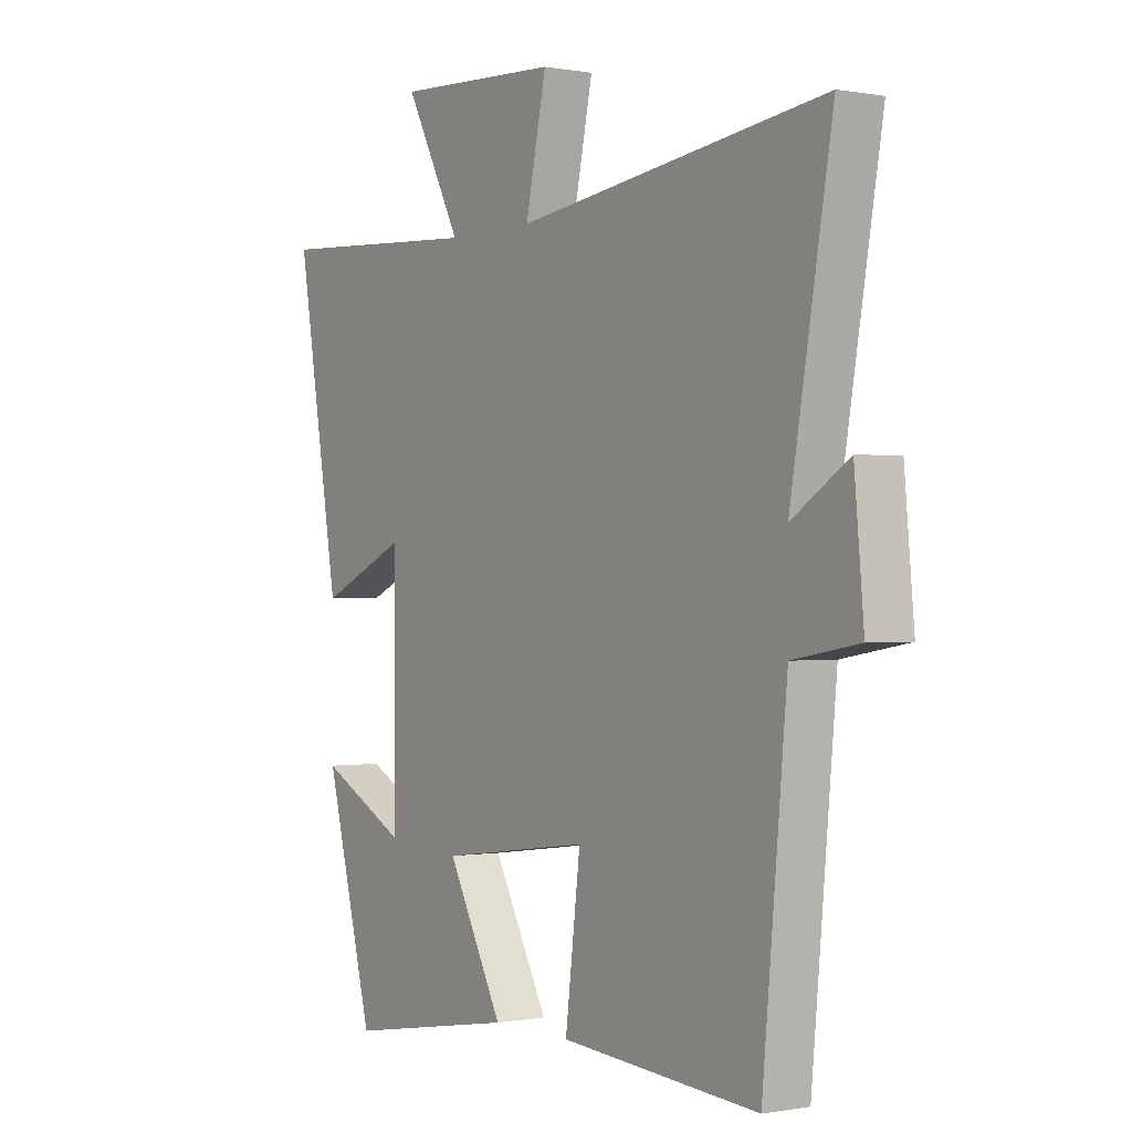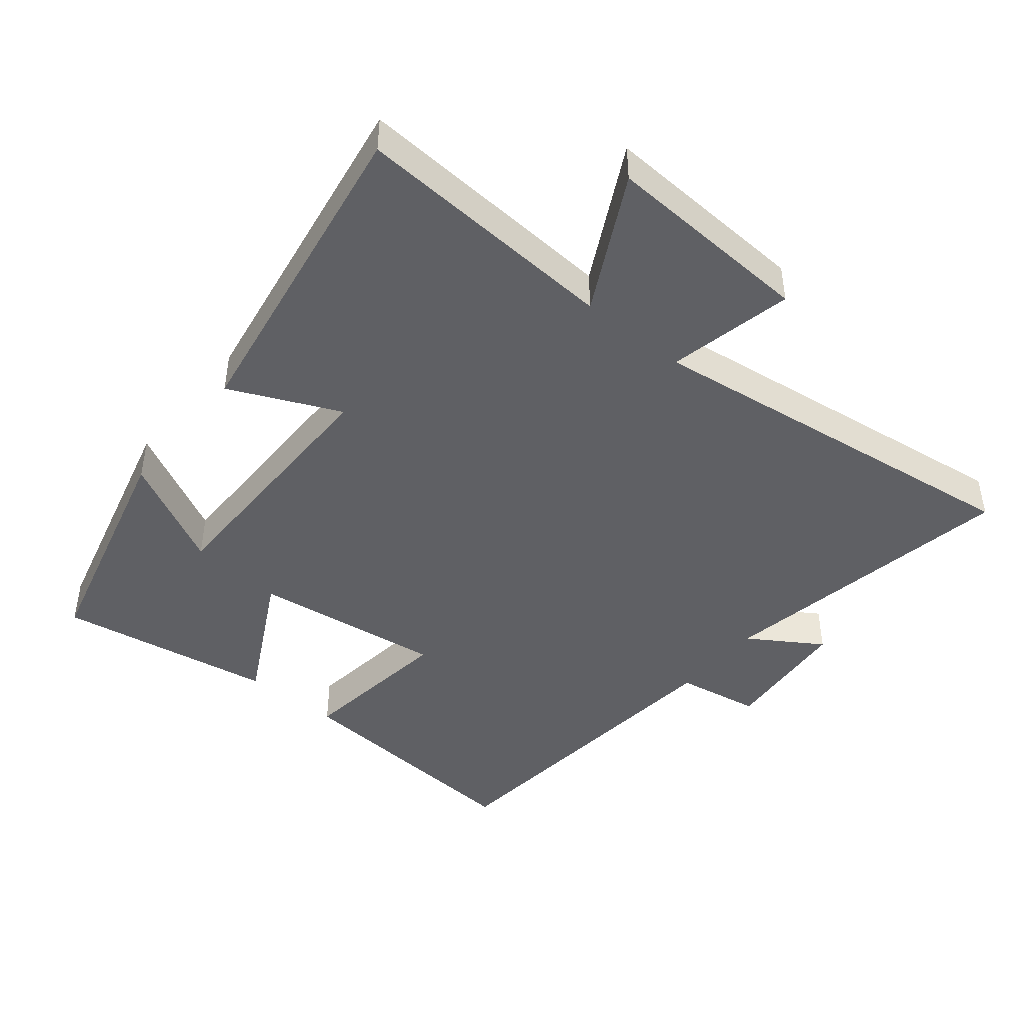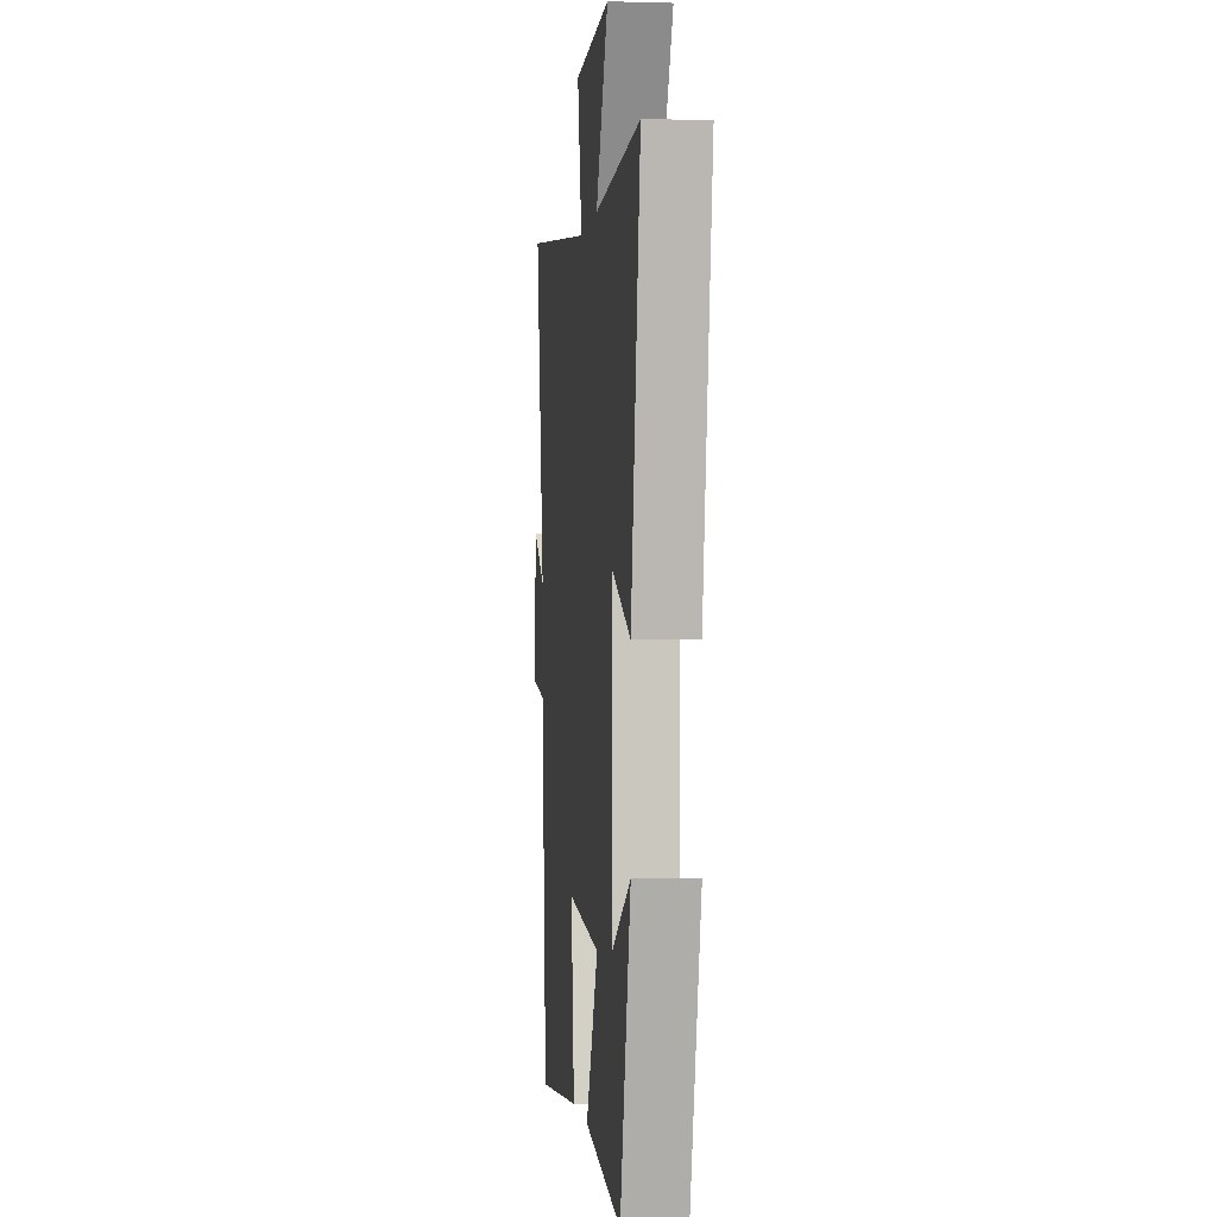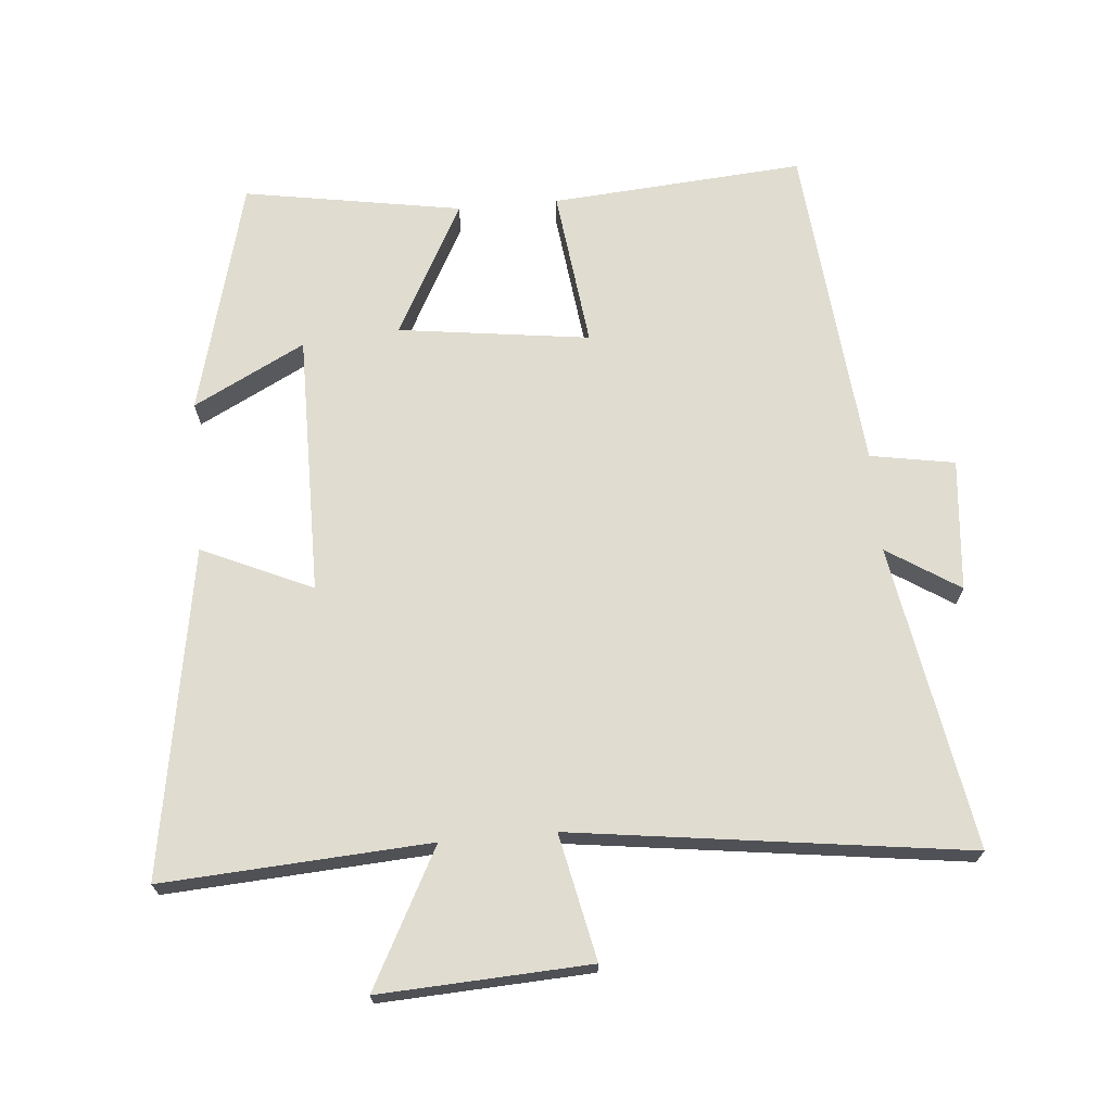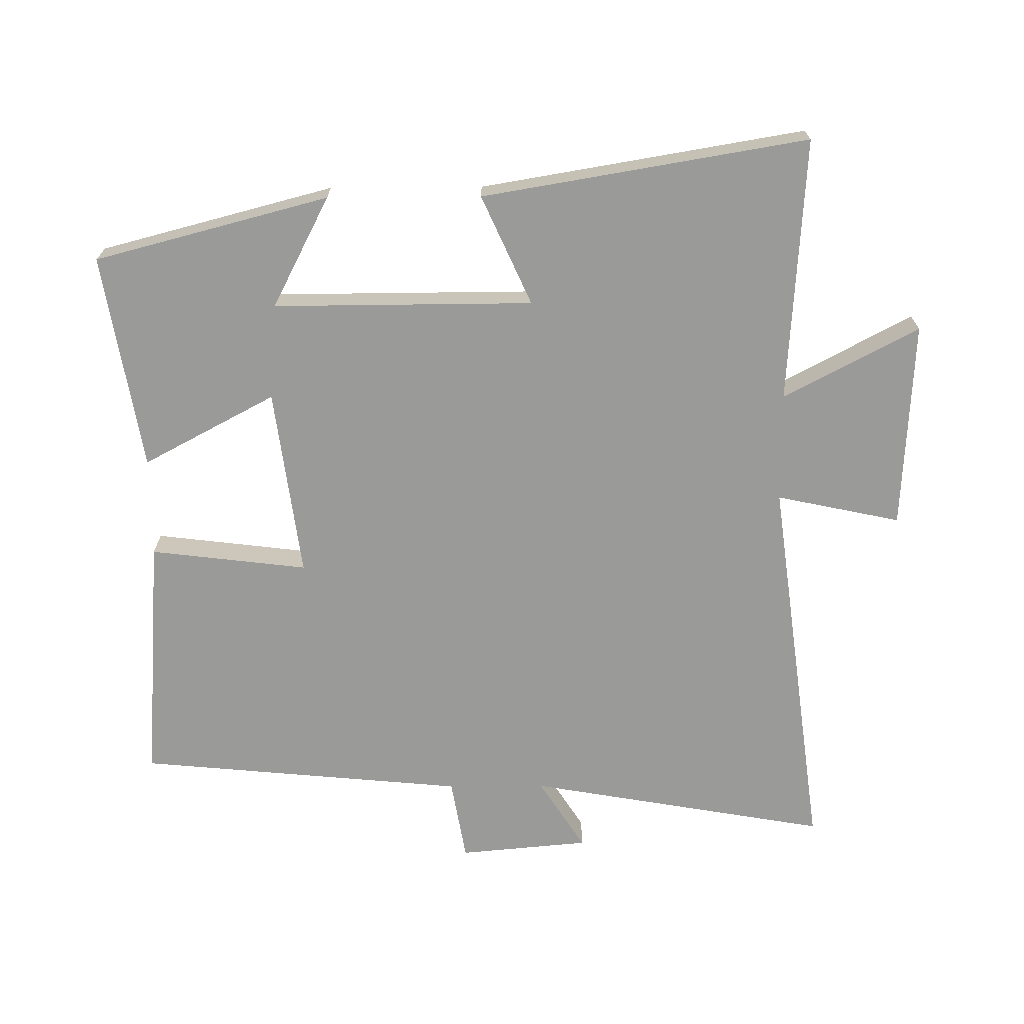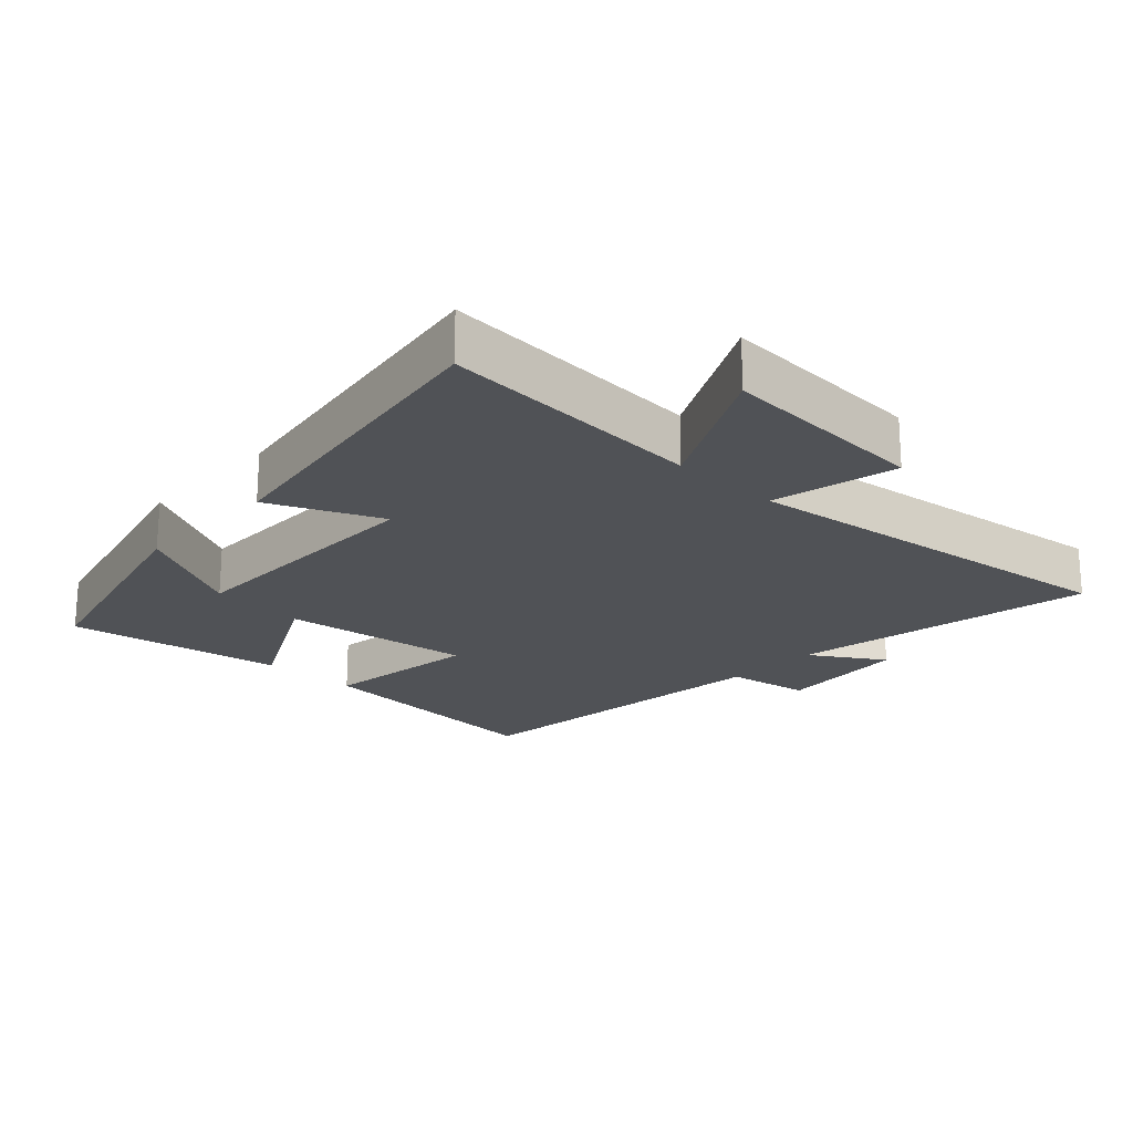
<metadata>
{"format":"obj","ext":"obj","renderer":"f3d","projection":"perspective","resolution":1024,"background":"white","views":[{"elev":-0.3,"azim":55.6,"up":"+Z"},{"elev":-44.7,"azim":-39.4,"up":"+Y"},{"elev":-1.4,"azim":-96.2,"up":"+Z"},{"elev":69.5,"azim":-5.0,"up":"+Y"},{"elev":-69.2,"azim":-89.6,"up":"+Y"},{"elev":-21.0,"azim":-43.5,"up":"+Y"}]}
</metadata>
<code>
v 0.58 0.07 0.579
v 0.5 0.07 0.12
v 0.609 0.07 0.19
v 0.627 0.07 -0.008
v 0.5 0.07 -0.03
v 0.453 0.07 -0.529
v 0.073 0.07 -0.5
v 0.102 0.07 -0.261
v -0.186 0.07 -0.299
v -0.079 0.07 -0.5
v -0.407 0.07 -0.555
v -0.5 0.07 -0.2
v -0.332 0.07 -0.287
v -0.334 0.07 0.107
v -0.5 0.07 0.032
v -0.583 0.07 0.525
v -0.181 0.07 0.5
v -0.289 0.07 0.705
v 0.027 0.07 0.689
v -0.013 0.07 0.5
v 0.58 0 0.579
v 0.5 0 0.12
v 0.609 0 0.19
v 0.627 0 -0.008
v 0.5 0 -0.03
v 0.453 0 -0.529
v 0.073 0 -0.5
v 0.102 0 -0.261
v -0.186 0 -0.299
v -0.079 0 -0.5
v -0.407 0 -0.555
v -0.5 0 -0.2
v -0.332 0 -0.287
v -0.334 0 0.107
v -0.5 0 0.032
v -0.583 0 0.525
v -0.181 0 0.5
v -0.289 0 0.705
v 0.027 0 0.689
v -0.013 0 0.5
f 17 18 19 20
f 14 15 16 17
f 13 14 17 20
f 10 11 12 13
f 9 10 13
f 8 9 13 20
f 5 6 7 8
f 5 8 20
f 2 3 4 5
f 2 5 20
f 1 2 20
f 40 39 38 37
f 37 36 35 34
f 40 37 34 33
f 33 32 31 30
f 33 30 29
f 40 33 29 28
f 28 27 26 25
f 40 28 25
f 25 24 23 22
f 40 25 22
f 40 22 21
f 1 21 22 2
f 2 22 23 3
f 3 23 24 4
f 4 24 25 5
f 5 25 26 6
f 6 26 27 7
f 7 27 28 8
f 8 28 29 9
f 9 29 30 10
f 10 30 31 11
f 11 31 32 12
f 12 32 33 13
f 13 33 34 14
f 14 34 35 15
f 15 35 36 16
f 16 36 37 17
f 17 37 38 18
f 18 38 39 19
f 19 39 40 20
f 20 40 21 1

</code>
